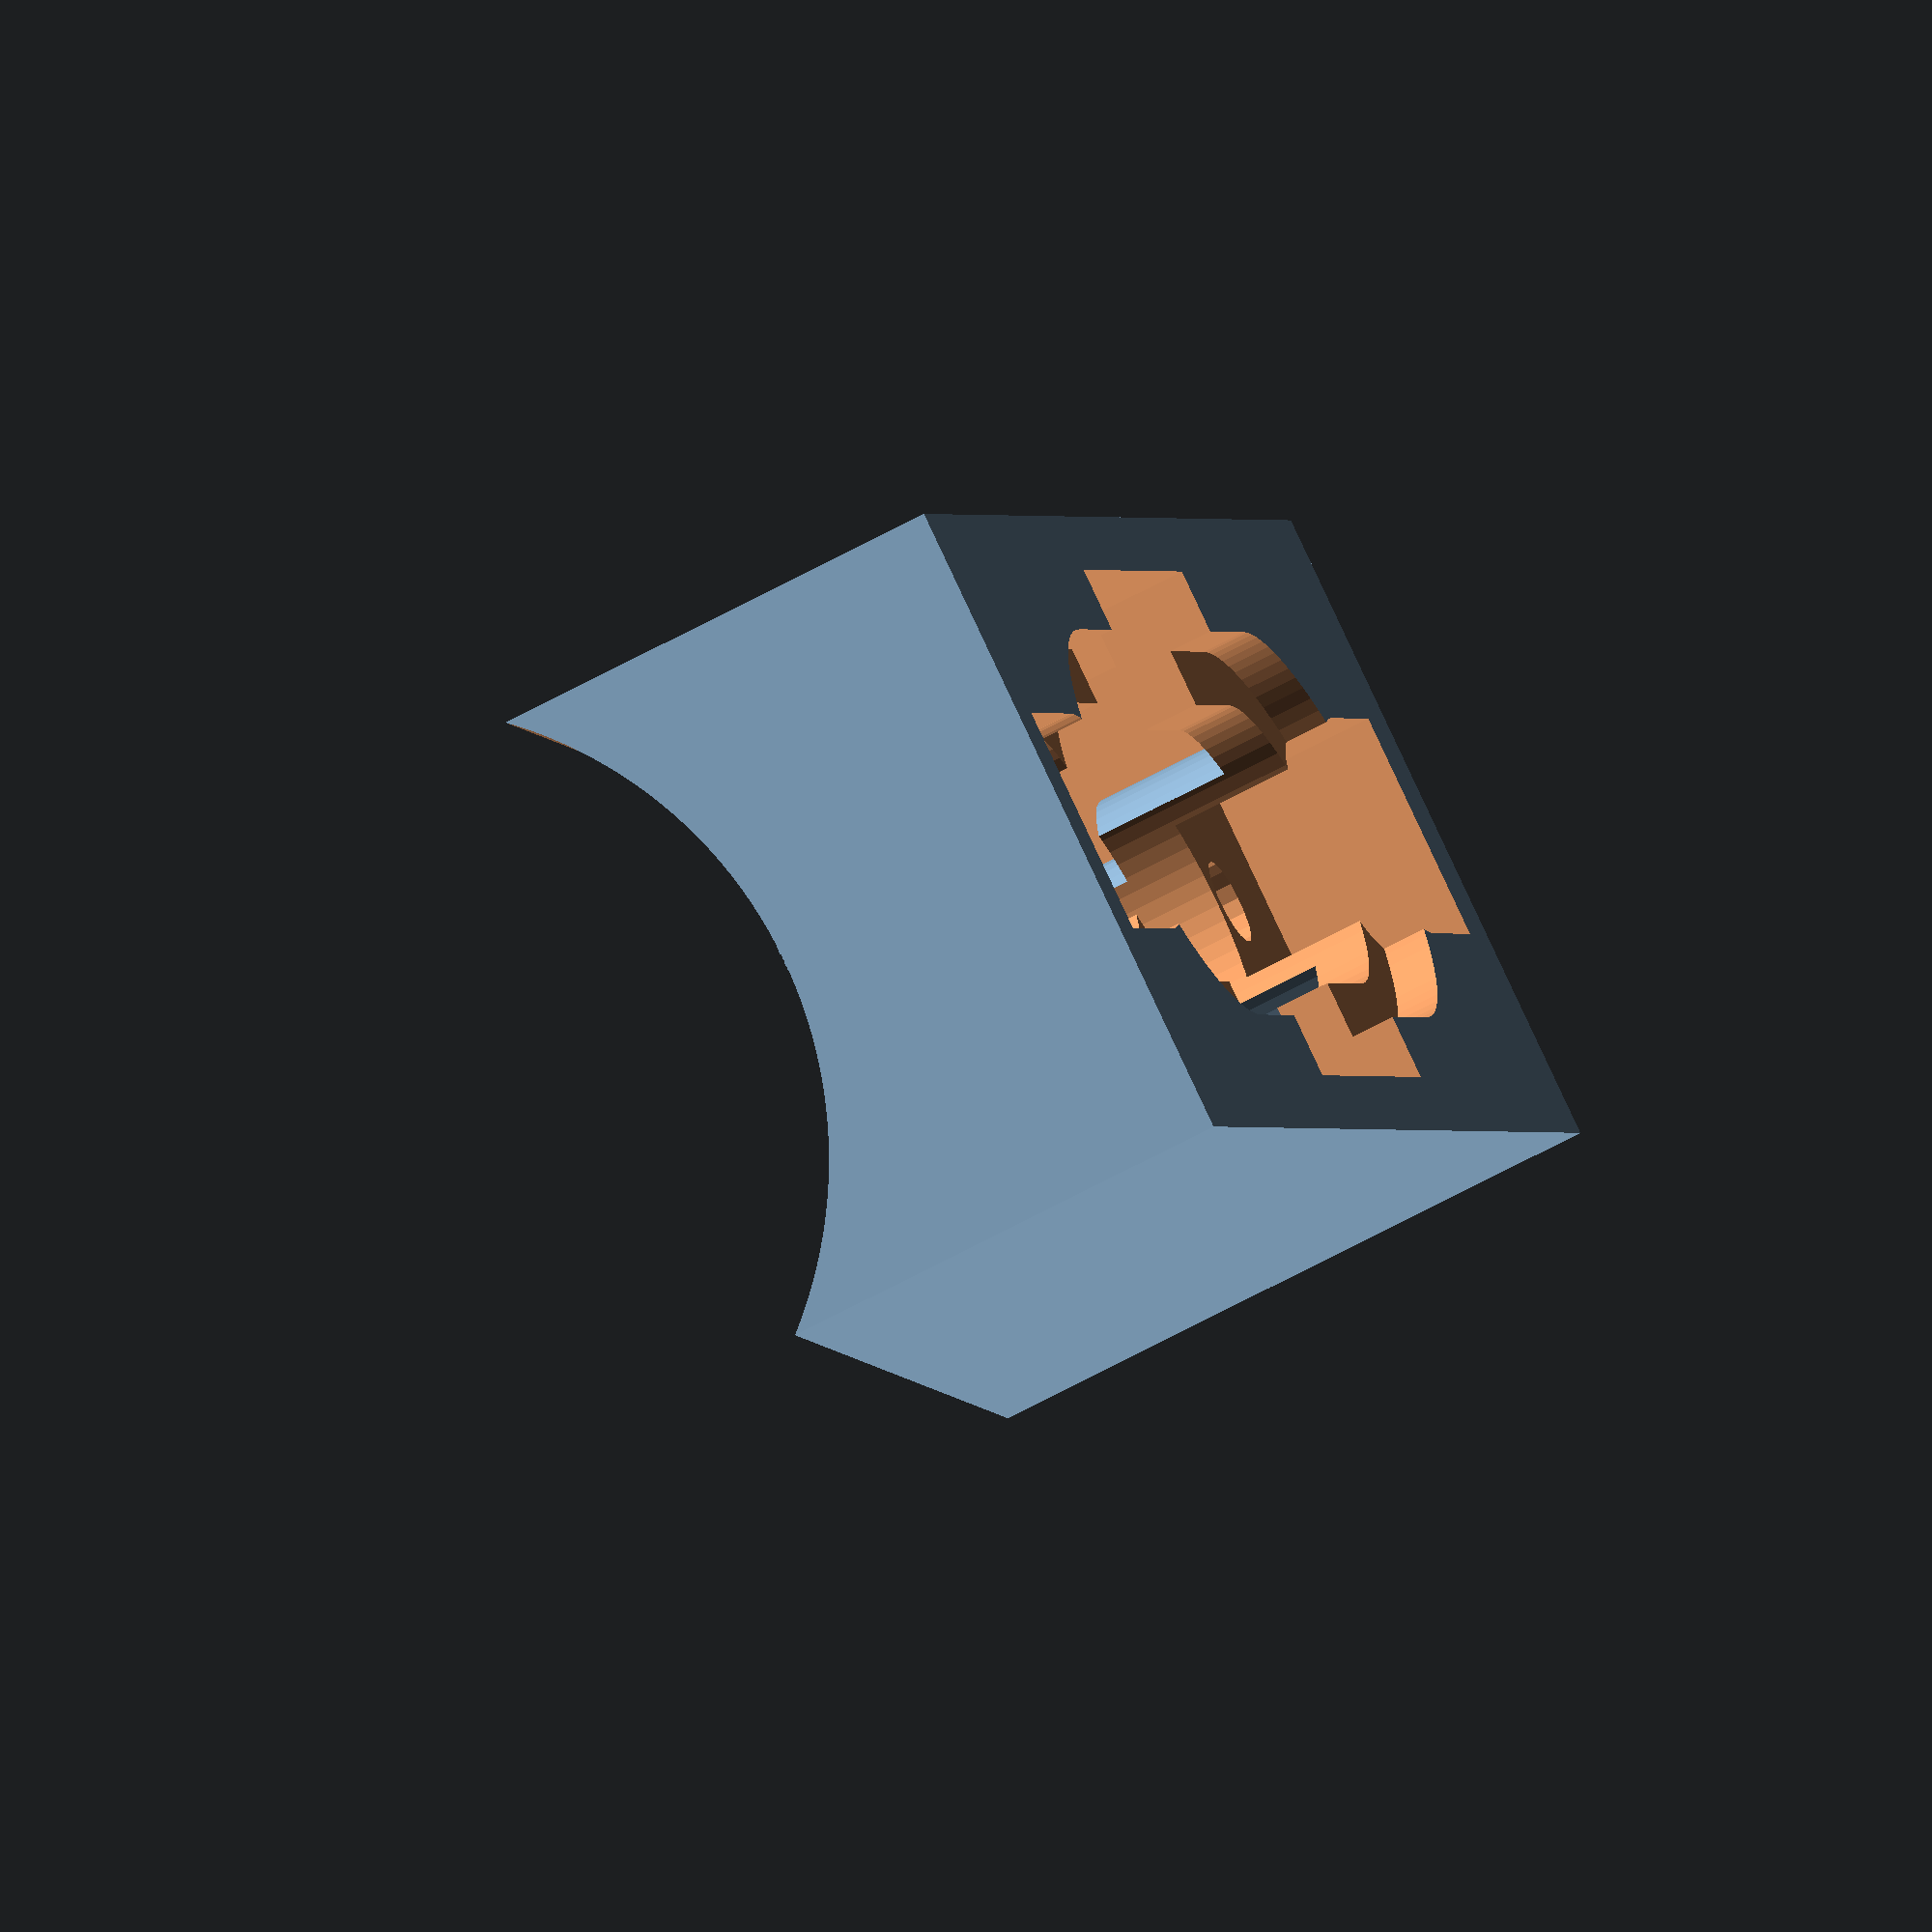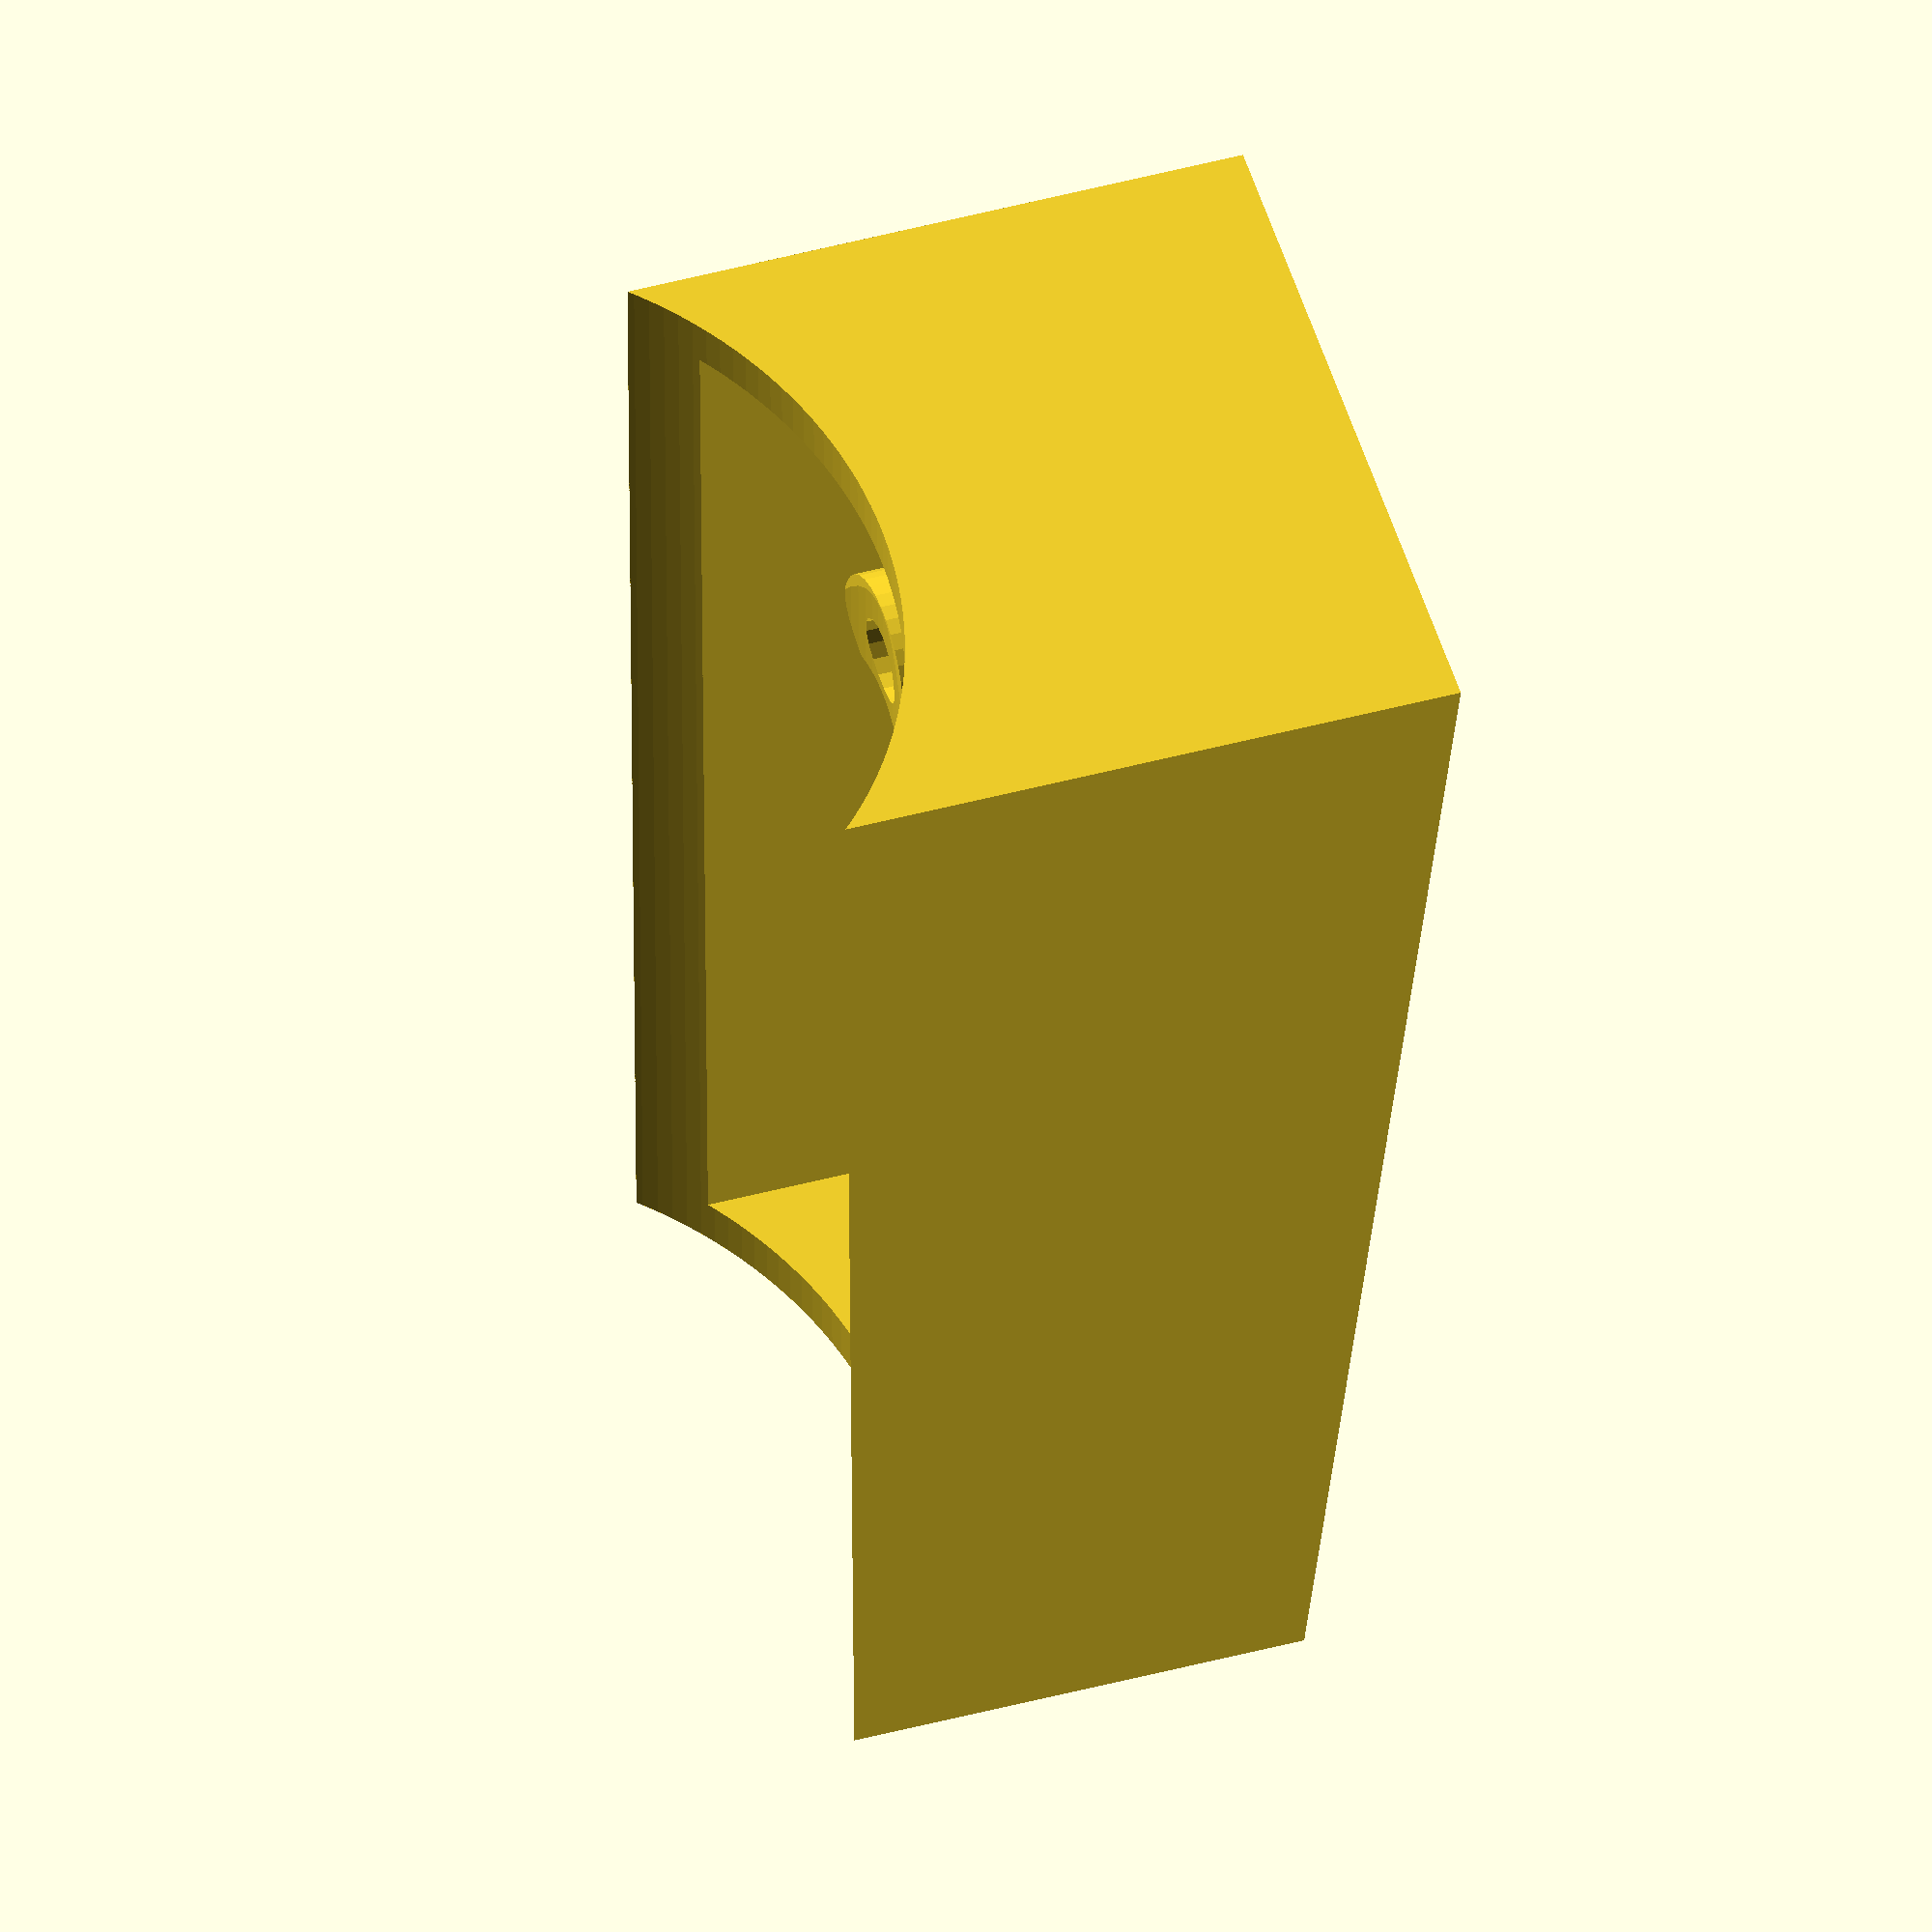
<openscad>
$fa=1;
$fs=.7;

erase=100; // used to make something extend through holes
z=1; // a fudge factor to punch through the plane

// The entire piece is the "mount". width along y, depth along x, height along z
// The "bottom" is the part that touches the freezer. It is at z=0.
// The "top" is the part that connects to the handle.


mount_width = 69;
mount_depth=28.6;
mount_short_height=20;
mount_tall_height=27.4;
mount_wall_width=2.5;
mount_floor_height=4.3; //was 5? remeasured and 4.3 seems right
handle_seat_depth=mount_tall_height-21;

// find radius of handle
//  radius of an arc = H/2 + W^2 / 8*H https://www.mathopenref.com/arcradius.html
handle_radius = handle_seat_depth/2 + (mount_depth*mount_depth)/(8 * handle_seat_depth);

// distance between 2 screw hole centers: 49. which means they are 10 off from edge
distance_between_screws=49;
screw_hole_diameter=3.75;
screw_hole_r=screw_hole_diameter/2;

screw_tower_diameter=7.6;
screw_tower_r=screw_tower_diameter/2;
screw_hole_distance_from_side=(mount_width-distance_between_screws)/2; //4.5 + screw_hole_r;
screw_tower_height_short=12; //8.8; // top of tower down to base plastic top
screw_tower_height_tall=16; // this might not matter, should get chopped by handle cylinder
screw_tower_base_diameter=12.45;
screw_tower_base_r=screw_tower_base_diameter/2;
screw_tower_base_height_short=2.6;
screw_tower_base_height_tall=6;

screw_head_hole_wall_width=1.2;
screw_head_hole_depth_short=6.1;
screw_head_hole_depth_tall=8.3;
screw_head_hole_diameter=screw_tower_base_diameter-(2*screw_head_hole_wall_width);
screw_head_hole_r=screw_head_hole_diameter/2;

screw_tower_base_square_offset=7.2; //trial and error to get the cube to line up with cylinder

slide_ridge_diameter=18;
slide_ridge_r=slide_ridge_diameter / 2;
slide_inner_diameter=13;
slide_inner_r=slide_inner_diameter / 2;
slide_floor_height=2.4;
slide_ridge_height=mount_floor_height-slide_floor_height;

slide_hole_distance_from_short=12.7;
slide_hole_distance_from_tall=12.5;

//TODO:
tower_rise_angle=78; //maybe only important for end walls and screw towers

// Draw it
main();


module main(){
  difference(){
    main_block();
    translate([mount_wall_width, mount_wall_width, mount_floor_height])
      block_hollow();
    handle_placeholder();
    slide();
    
    hollow_out_length=18.5; // big enough for freezer clip square
    translate([mount_wall_width, (mount_width-hollow_out_length)/2, -z])
    cube([mount_depth-2*mount_wall_width, hollow_out_length, erase]);
  }
}

module slide(){
  hull(){
    translate([mount_depth/2, slide_hole_distance_from_short+slide_inner_r, -z])
    cylinder(h=erase, r=slide_inner_r);
    translate([mount_depth/2, mount_width-(slide_hole_distance_from_tall+slide_inner_r), -z])
    cylinder(h=erase, r=slide_inner_r);
  }
  
  hull(){
    translate([mount_depth/2, slide_hole_distance_from_short+slide_inner_r, -z])
    cylinder(h=slide_ridge_height+z, r=slide_ridge_r);
    translate([mount_depth/2, mount_width-(slide_hole_distance_from_tall+slide_inner_r), -z])
    cylinder(h=slide_ridge_height+z, r=slide_ridge_r);
  }
}


module handle_placeholder(){
 translate([0,0,mount_short_height-handle_seat_depth])
 rotate([-83.9,0,0]) // figured by trial and error to get sharp point at tall side
 translate([mount_depth/2,-handle_radius,0])
   cylinder(h=100, r=handle_radius);
}



module block_hollow(){
  inner_depth=mount_depth-(2*mount_wall_width);

  difference(){
    cube([inner_depth, mount_width-(2*mount_wall_width), mount_tall_height+erase]);
    
    translate([inner_depth/2, screw_hole_distance_from_side-mount_wall_width,-z]){
      cylinder(h=screw_tower_height_short+z, r=screw_tower_r);
      cylinder(h=screw_tower_base_height_short+z, r=screw_tower_base_r);
    }
    translate([inner_depth/2 - screw_tower_base_r, 0, -z])
      cube([screw_tower_base_diameter, screw_tower_base_square_offset, screw_tower_base_height_short+z]);

    
    translate([inner_depth/2, screw_hole_distance_from_side-mount_wall_width + distance_between_screws,-z]){
      cylinder(h=screw_tower_height_tall+z, r=screw_tower_r);
      cylinder(h=screw_tower_base_height_tall+z, r=screw_tower_base_r);
      
      translate([-screw_tower_base_r,0,0])
        cube([screw_tower_base_diameter, screw_tower_base_square_offset, screw_tower_base_height_tall+z]);
    }
  }
}


module main_block(){
  difference(){
    cube([mount_depth, mount_width, mount_tall_height]);
    
    //short end screw (closest to origin)
    translate([ mount_depth/2, screw_hole_distance_from_side, -z])
    screw_hole(screw_head_hole_depth_short);
    
    bottom_square_tower_base=screw_tower_base_diameter-2*screw_head_hole_wall_width;

    translate([mount_depth/2 - bottom_square_tower_base/2, mount_wall_width, -z])
    cube([bottom_square_tower_base, screw_tower_base_square_offset, screw_head_hole_depth_short]);
    
    //tall end screw (furthest to origin)
    translate([ mount_depth/2, screw_hole_distance_from_side + distance_between_screws, -z])
    screw_hole(screw_head_hole_depth_tall);
    
    translate([mount_depth/2 - bottom_square_tower_base/2, mount_wall_width+distance_between_screws+screw_tower_base_square_offset, -z])
    cube([bottom_square_tower_base, screw_tower_base_square_offset, screw_head_hole_depth_tall]);
  }
  
  module screw_hole(depth){
    cylinder(h=erase, r=screw_hole_r);
    //screw head hole on bottom
    cylinder(h=depth,r=screw_head_hole_r);
  }
}

</openscad>
<views>
elev=65.5 azim=332.3 roll=118.7 proj=o view=wireframe
elev=141.1 azim=196.6 roll=109.5 proj=o view=wireframe
</views>
